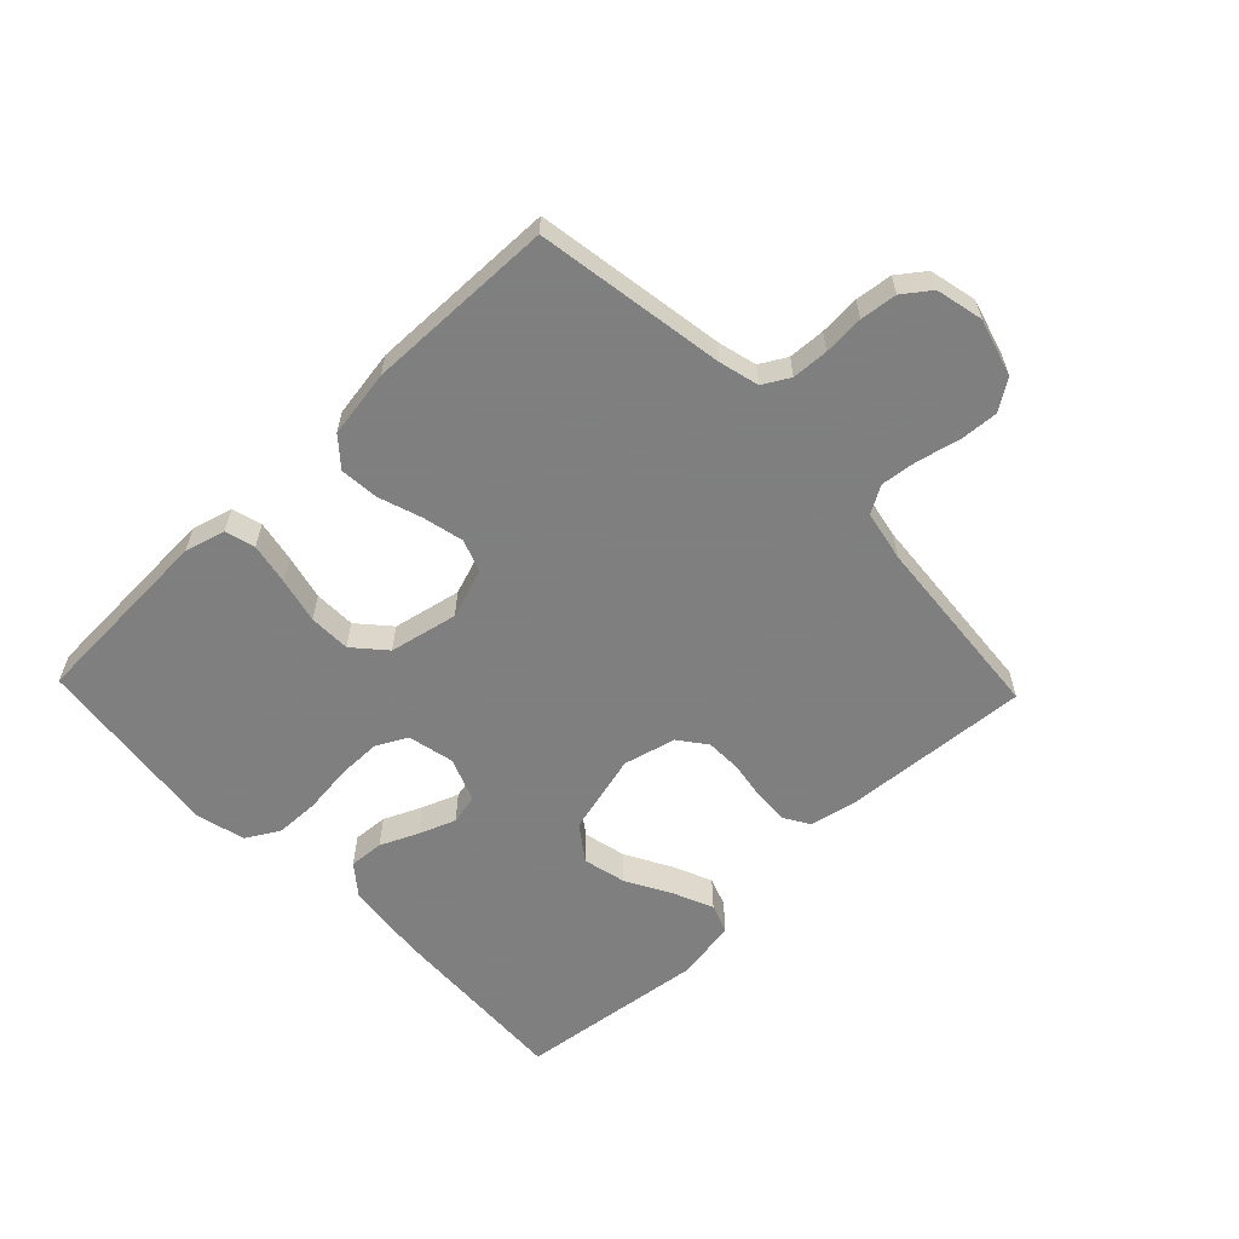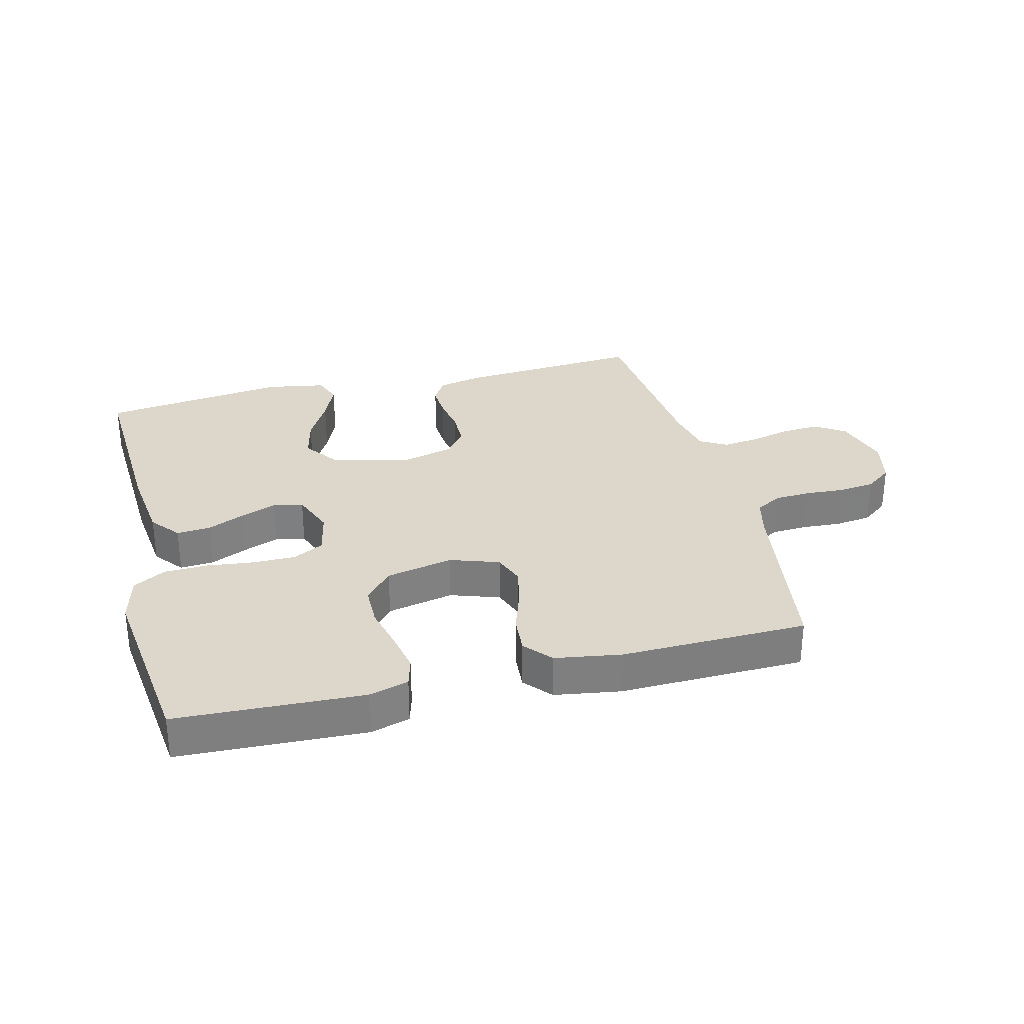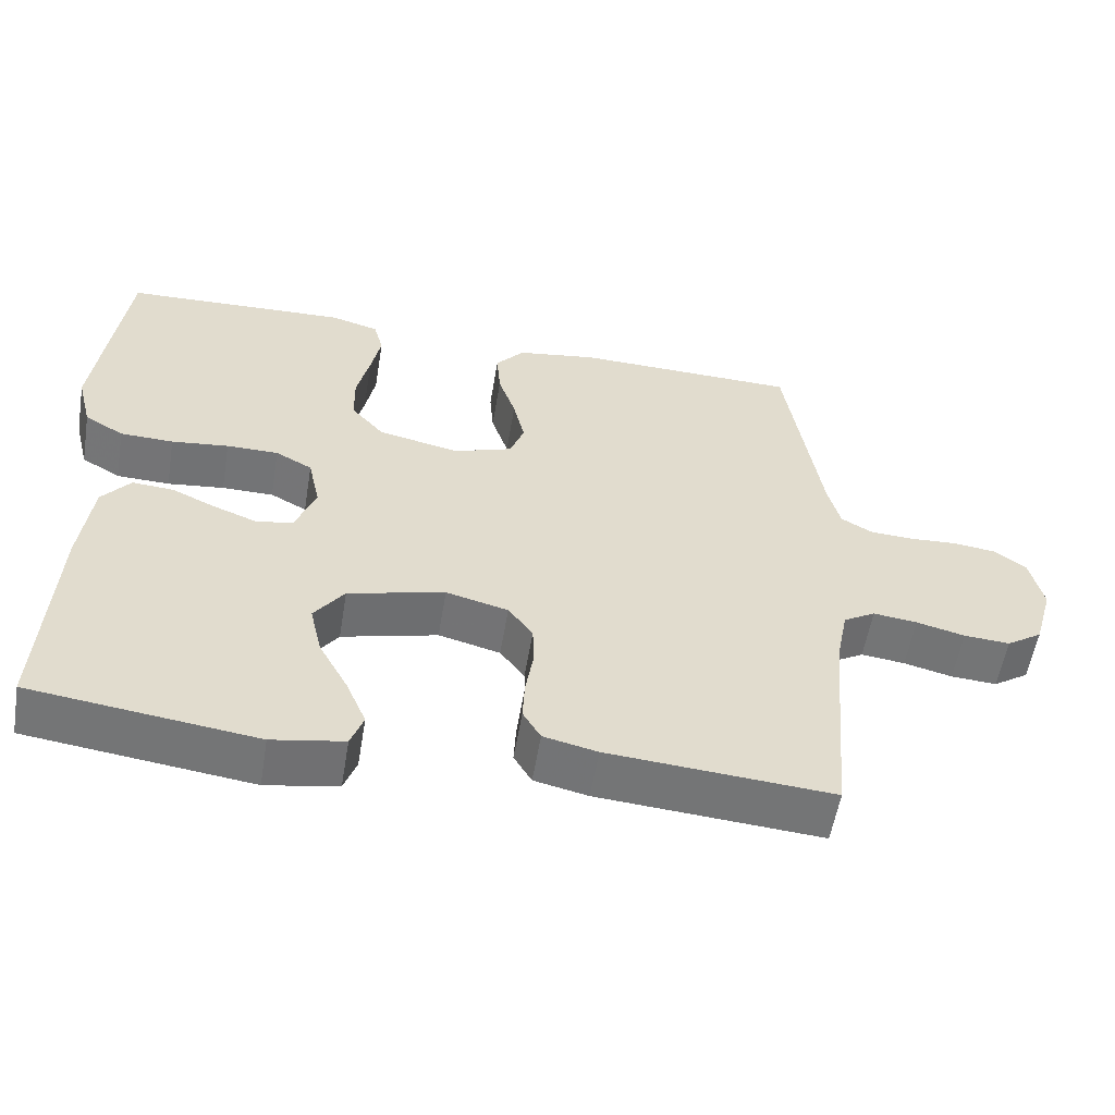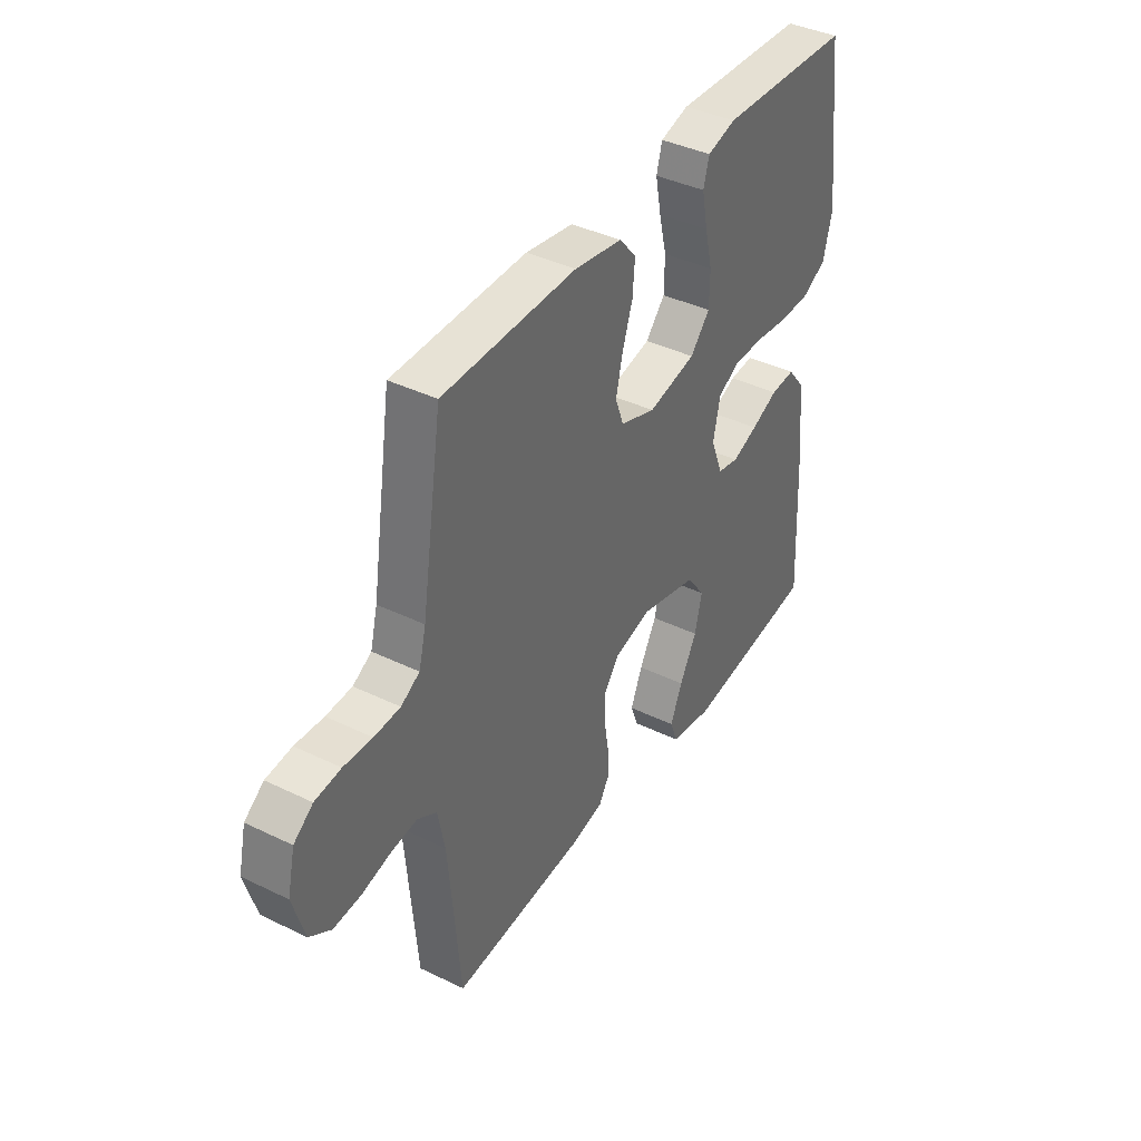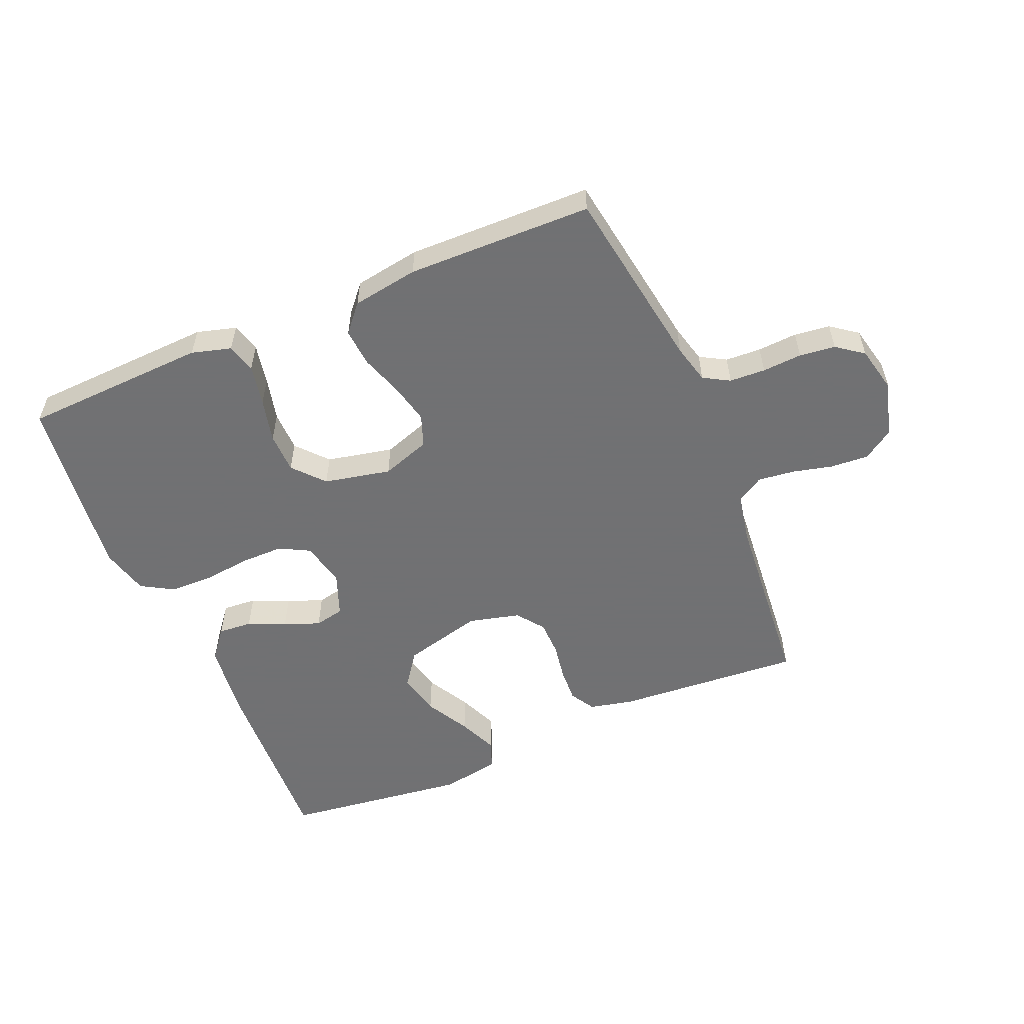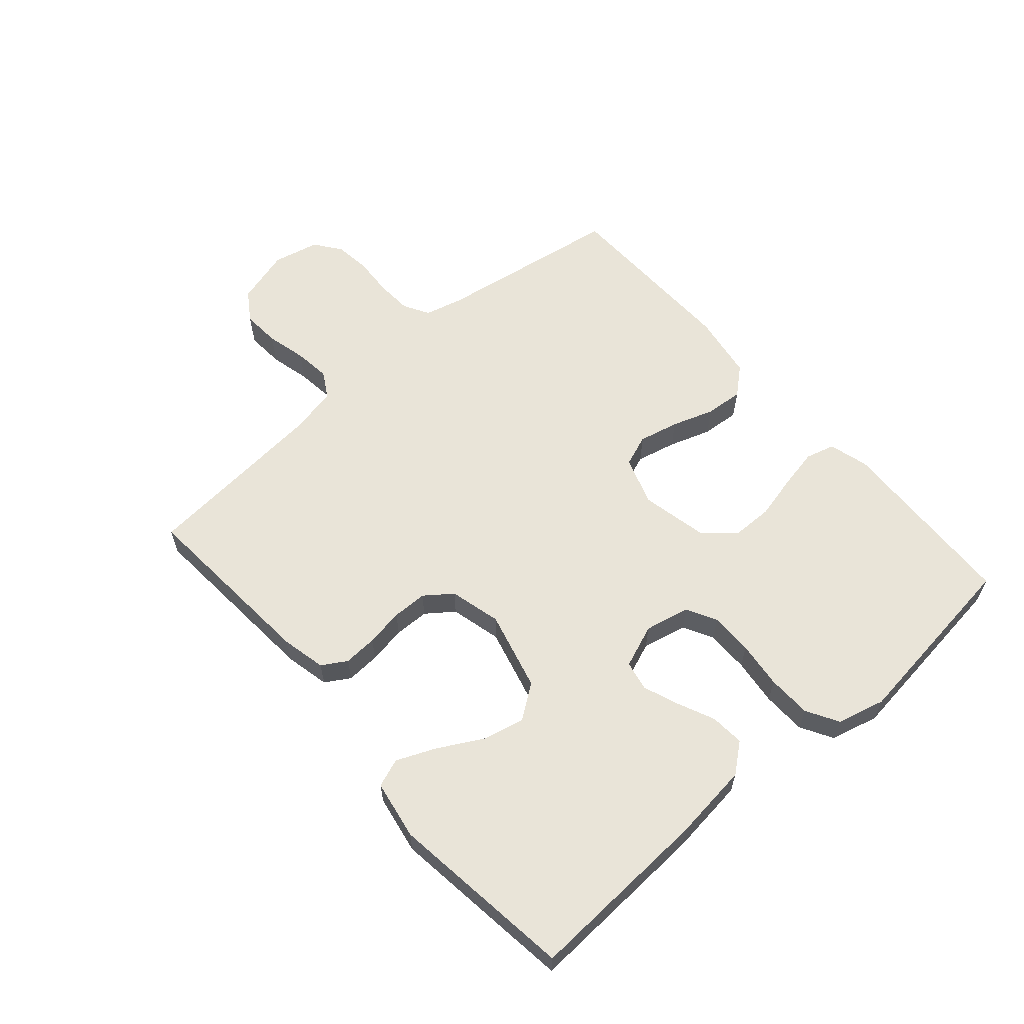
<metadata>
{"format":"obj","ext":"obj","renderer":"f3d","projection":"perspective","resolution":1024,"background":"white","views":[{"elev":-59.9,"azim":43.9,"up":"+Y"},{"elev":30.6,"azim":-14.2,"up":"+Y"},{"elev":-56.2,"azim":-9.5,"up":"+Z"},{"elev":39.8,"azim":121.0,"up":"+Z"},{"elev":-55.3,"azim":23.0,"up":"+Y"},{"elev":60.7,"azim":-131.1,"up":"+Y"}]}
</metadata>
<code>
v -0.5 0.07 -0.5
v -0.485 0.07 -0.2
v -0.47 0.07 -0.074
v -0.432 0.07 -0.027
v -0.377 0.07 -0.031
v -0.317 0.07 -0.058
v -0.259 0.07 -0.08
v -0.211 0.07 -0.07
v -0.184 0.07 0
v -0.2 0.07 0.073
v -0.249 0.07 0.099
v -0.318 0.07 0.099
v -0.394 0.07 0.09
v -0.465 0.07 0.092
v -0.517 0.07 0.122
v -0.537 0.07 0.2
v -0.5 0.07 0.5
v -0.2 0.07 0.513
v -0.136 0.07 0.495
v -0.123 0.07 0.448
v -0.136 0.07 0.382
v -0.153 0.07 0.311
v -0.152 0.07 0.245
v -0.108 0.07 0.195
v 0 0.07 0.172
v 0.079 0.07 0.199
v 0.098 0.07 0.25
v 0.083 0.07 0.315
v 0.06 0.07 0.383
v 0.055 0.07 0.445
v 0.093 0.07 0.489
v 0.2 0.07 0.506
v 0.5 0.07 0.5
v 0.547 0.07 0.2
v 0.563 0.07 0.137
v 0.605 0.07 0.113
v 0.663 0.07 0.11
v 0.727 0.07 0.114
v 0.785 0.07 0.107
v 0.828 0.07 0.075
v 0.845 0.07 0
v 0.819 0.07 -0.09
v 0.771 0.07 -0.122
v 0.709 0.07 -0.118
v 0.644 0.07 -0.102
v 0.585 0.07 -0.095
v 0.542 0.07 -0.12
v 0.526 0.07 -0.2
v 0.5 0.07 -0.5
v 0.2 0.07 -0.478
v 0.128 0.07 -0.462
v 0.104 0.07 -0.422
v 0.107 0.07 -0.367
v 0.117 0.07 -0.306
v 0.116 0.07 -0.249
v 0.083 0.07 -0.205
v 0 0.07 -0.184
v -0.129 0.07 -0.217
v -0.169 0.07 -0.272
v -0.153 0.07 -0.341
v -0.114 0.07 -0.412
v -0.087 0.07 -0.475
v -0.104 0.07 -0.521
v -0.2 0.07 -0.538
v -0.5 0 -0.5
v -0.485 0 -0.2
v -0.47 0 -0.074
v -0.432 0 -0.027
v -0.377 0 -0.031
v -0.317 0 -0.058
v -0.259 0 -0.08
v -0.211 0 -0.07
v -0.184 0 0
v -0.2 0 0.073
v -0.249 0 0.099
v -0.318 0 0.099
v -0.394 0 0.09
v -0.465 0 0.092
v -0.517 0 0.122
v -0.537 0 0.2
v -0.5 0 0.5
v -0.2 0 0.513
v -0.136 0 0.495
v -0.123 0 0.448
v -0.136 0 0.382
v -0.153 0 0.311
v -0.152 0 0.245
v -0.108 0 0.195
v 0 0 0.172
v 0.079 0 0.199
v 0.098 0 0.25
v 0.083 0 0.315
v 0.06 0 0.383
v 0.055 0 0.445
v 0.093 0 0.489
v 0.2 0 0.506
v 0.5 0 0.5
v 0.547 0 0.2
v 0.563 0 0.137
v 0.605 0 0.113
v 0.663 0 0.11
v 0.727 0 0.114
v 0.785 0 0.107
v 0.828 0 0.075
v 0.845 0 0
v 0.819 0 -0.09
v 0.771 0 -0.122
v 0.709 0 -0.118
v 0.644 0 -0.102
v 0.585 0 -0.095
v 0.542 0 -0.12
v 0.526 0 -0.2
v 0.5 0 -0.5
v 0.2 0 -0.478
v 0.128 0 -0.462
v 0.104 0 -0.422
v 0.107 0 -0.367
v 0.117 0 -0.306
v 0.116 0 -0.249
v 0.083 0 -0.205
v 0 0 -0.184
v -0.129 0 -0.217
v -0.169 0 -0.272
v -0.153 0 -0.341
v -0.114 0 -0.412
v -0.087 0 -0.475
v -0.104 0 -0.521
v -0.2 0 -0.538
f 4 5 6
f 3 4 6
f 2 3 6
f 1 2 6
f 64 1 6
f 63 64 6
f 62 63 6
f 61 62 6
f 60 61 6
f 59 60 6 7
f 58 59 7 8
f 57 58 8 9
f 56 57 9 10
f 52 53 54
f 51 52 54
f 50 51 54
f 49 50 54
f 48 49 54
f 47 48 54 55
f 46 47 55 56
f 43 44 45
f 42 43 45
f 41 42 45
f 40 41 45
f 39 40 45
f 38 39 45
f 37 38 45
f 36 37 45 46
f 46 56 10
f 36 46 10
f 35 36 10
f 32 33 34
f 31 32 34
f 30 31 34
f 29 30 34
f 28 29 34
f 27 28 34 35
f 20 21 22
f 19 20 22
f 18 19 22
f 17 18 22
f 16 17 22
f 15 16 22
f 14 15 22
f 13 14 22
f 12 13 22
f 11 12 22 23
f 10 11 23 24
f 26 27 35
f 25 26 35 10
f 10 24 25
f 70 69 68
f 70 68 67
f 70 67 66
f 70 66 65
f 70 65 128
f 70 128 127
f 70 127 126
f 70 126 125
f 70 125 124
f 71 70 124 123
f 72 71 123 122
f 73 72 122 121
f 74 73 121 120
f 118 117 116
f 118 116 115
f 118 115 114
f 118 114 113
f 118 113 112
f 119 118 112 111
f 120 119 111 110
f 109 108 107
f 109 107 106
f 109 106 105
f 109 105 104
f 109 104 103
f 109 103 102
f 109 102 101
f 110 109 101 100
f 74 120 110
f 74 110 100
f 74 100 99
f 98 97 96
f 98 96 95
f 98 95 94
f 98 94 93
f 98 93 92
f 99 98 92 91
f 86 85 84
f 86 84 83
f 86 83 82
f 86 82 81
f 86 81 80
f 86 80 79
f 86 79 78
f 86 78 77
f 86 77 76
f 87 86 76 75
f 88 87 75 74
f 99 91 90
f 74 99 90 89
f 89 88 74
f 1 65 66 2
f 2 66 67 3
f 3 67 68 4
f 4 68 69 5
f 5 69 70 6
f 6 70 71 7
f 7 71 72 8
f 8 72 73 9
f 9 73 74 10
f 10 74 75 11
f 11 75 76 12
f 12 76 77 13
f 13 77 78 14
f 14 78 79 15
f 15 79 80 16
f 16 80 81 17
f 17 81 82 18
f 18 82 83 19
f 19 83 84 20
f 20 84 85 21
f 21 85 86 22
f 22 86 87 23
f 23 87 88 24
f 24 88 89 25
f 25 89 90 26
f 26 90 91 27
f 27 91 92 28
f 28 92 93 29
f 29 93 94 30
f 30 94 95 31
f 31 95 96 32
f 32 96 97 33
f 33 97 98 34
f 34 98 99 35
f 35 99 100 36
f 36 100 101 37
f 37 101 102 38
f 38 102 103 39
f 39 103 104 40
f 40 104 105 41
f 41 105 106 42
f 42 106 107 43
f 43 107 108 44
f 44 108 109 45
f 45 109 110 46
f 46 110 111 47
f 47 111 112 48
f 48 112 113 49
f 49 113 114 50
f 50 114 115 51
f 51 115 116 52
f 52 116 117 53
f 53 117 118 54
f 54 118 119 55
f 55 119 120 56
f 56 120 121 57
f 57 121 122 58
f 58 122 123 59
f 59 123 124 60
f 60 124 125 61
f 61 125 126 62
f 62 126 127 63
f 63 127 128 64
f 64 128 65 1

</code>
